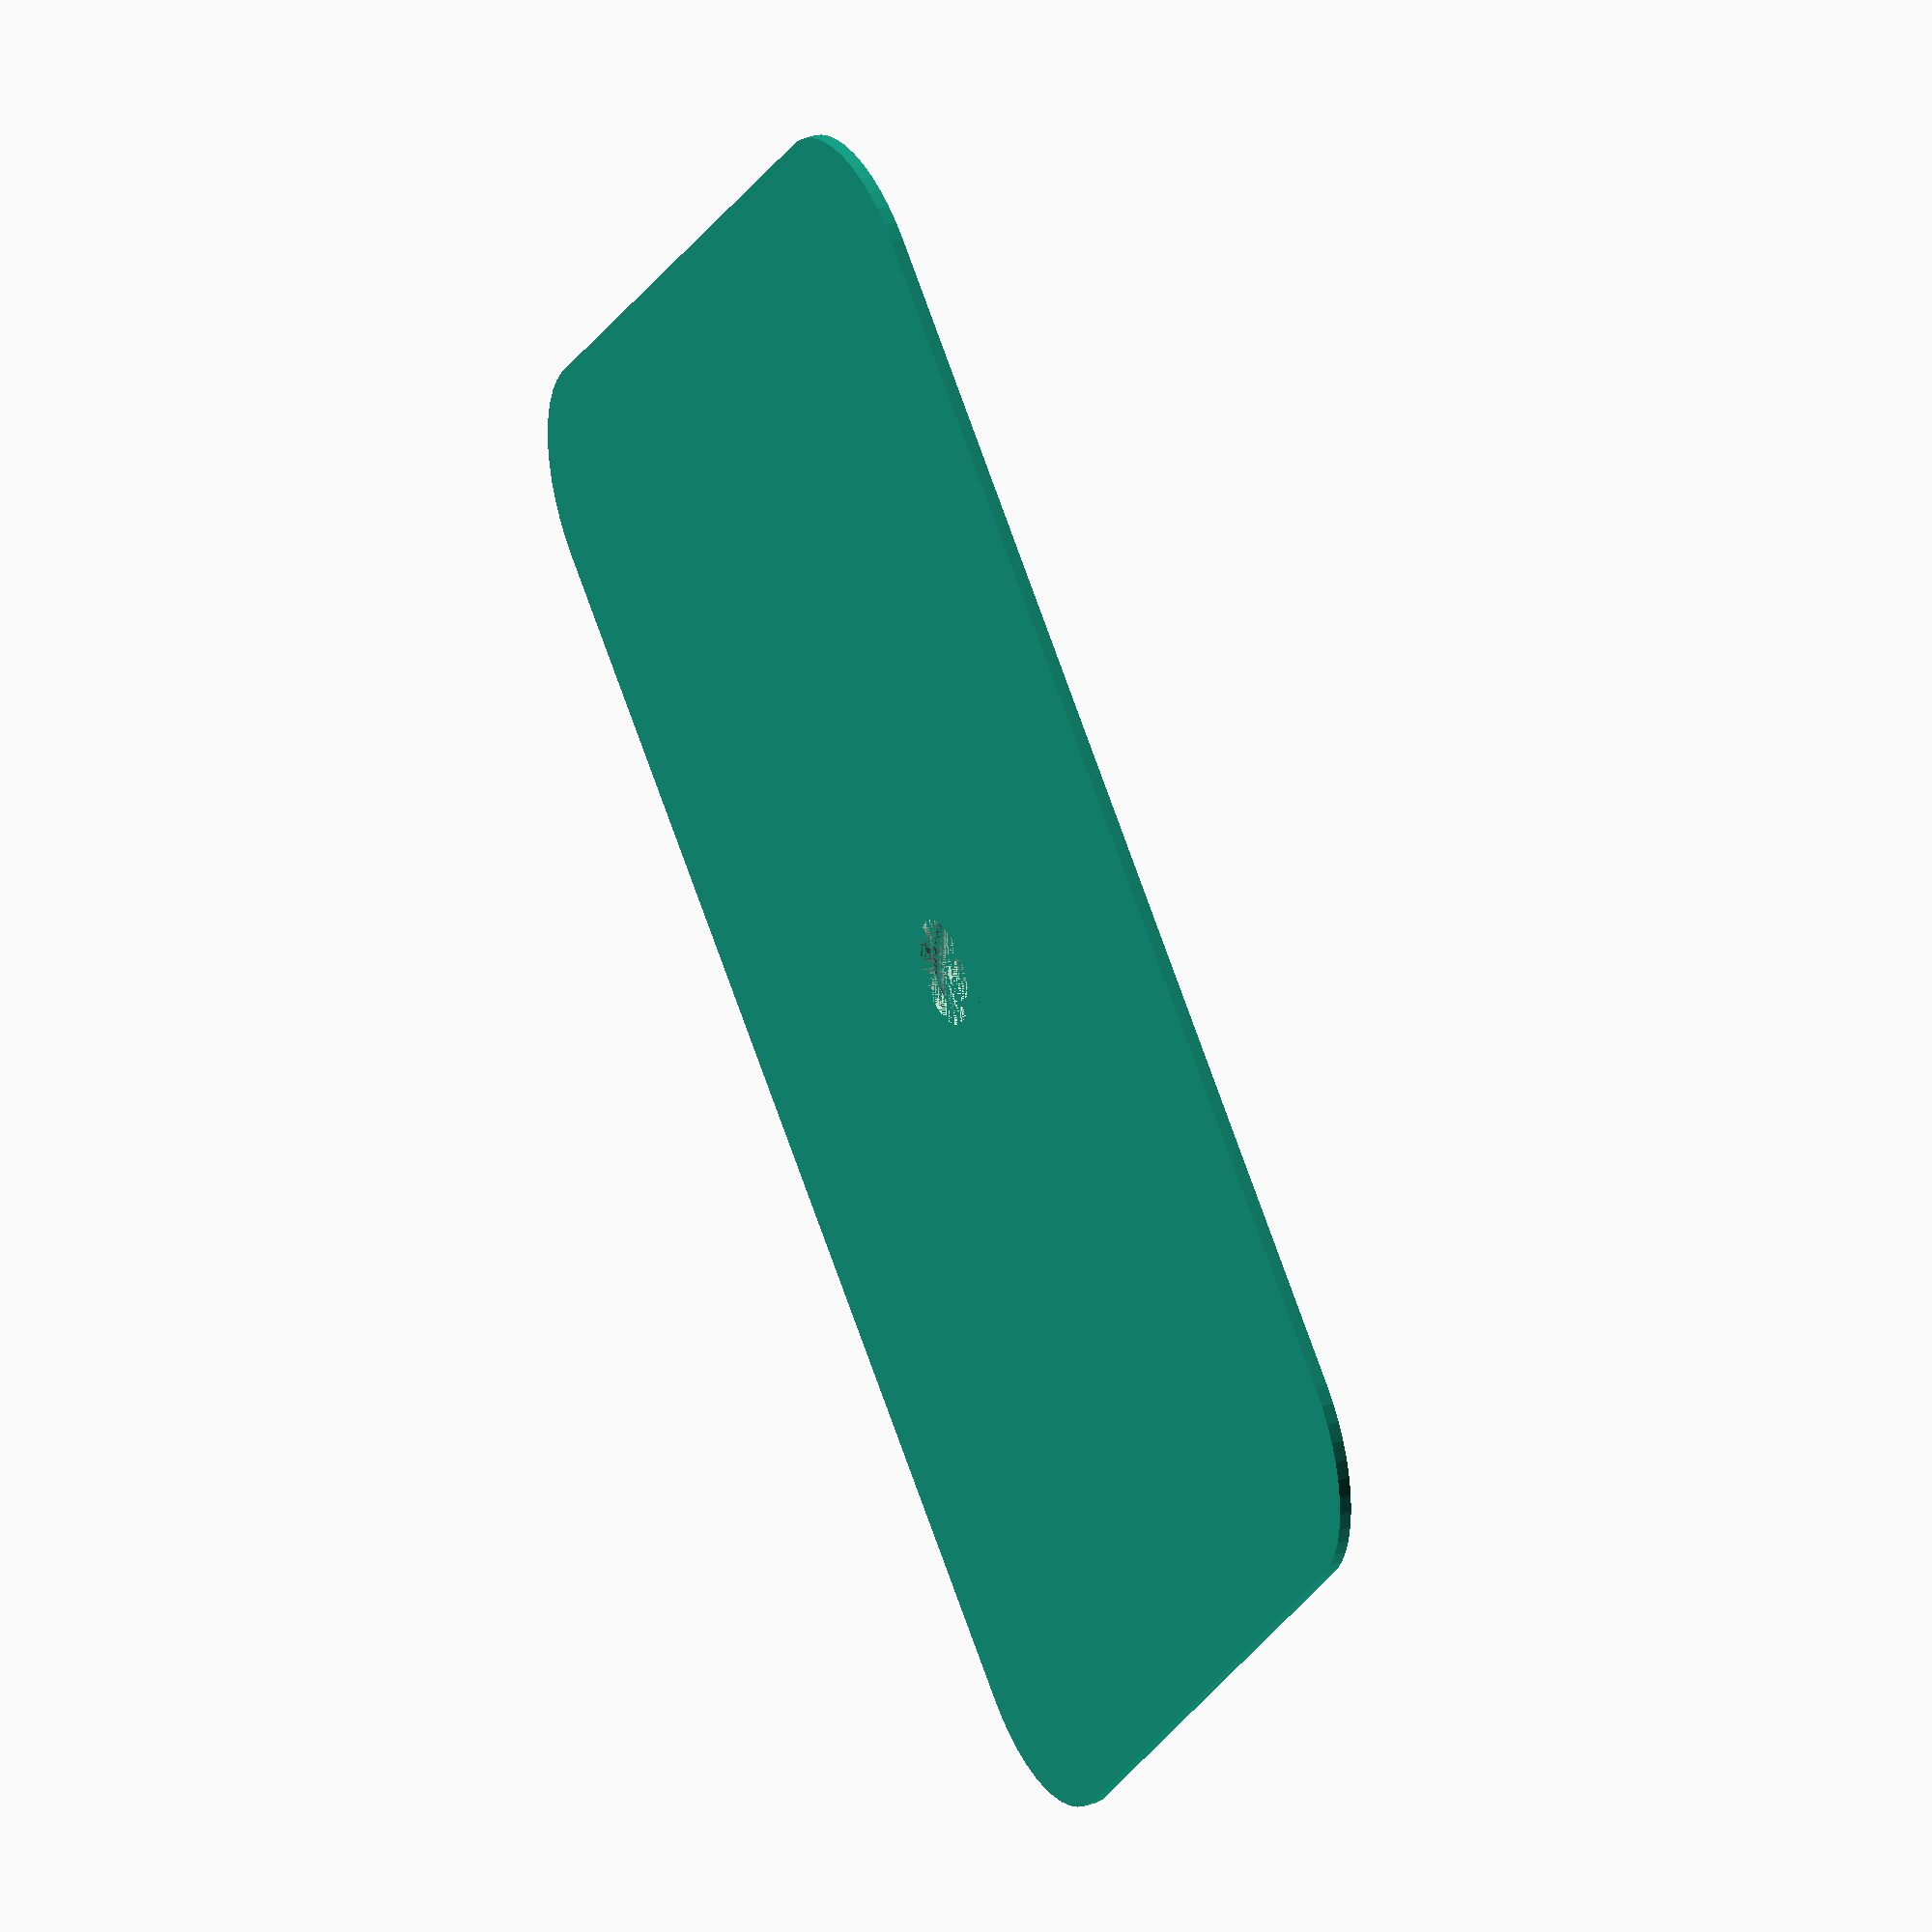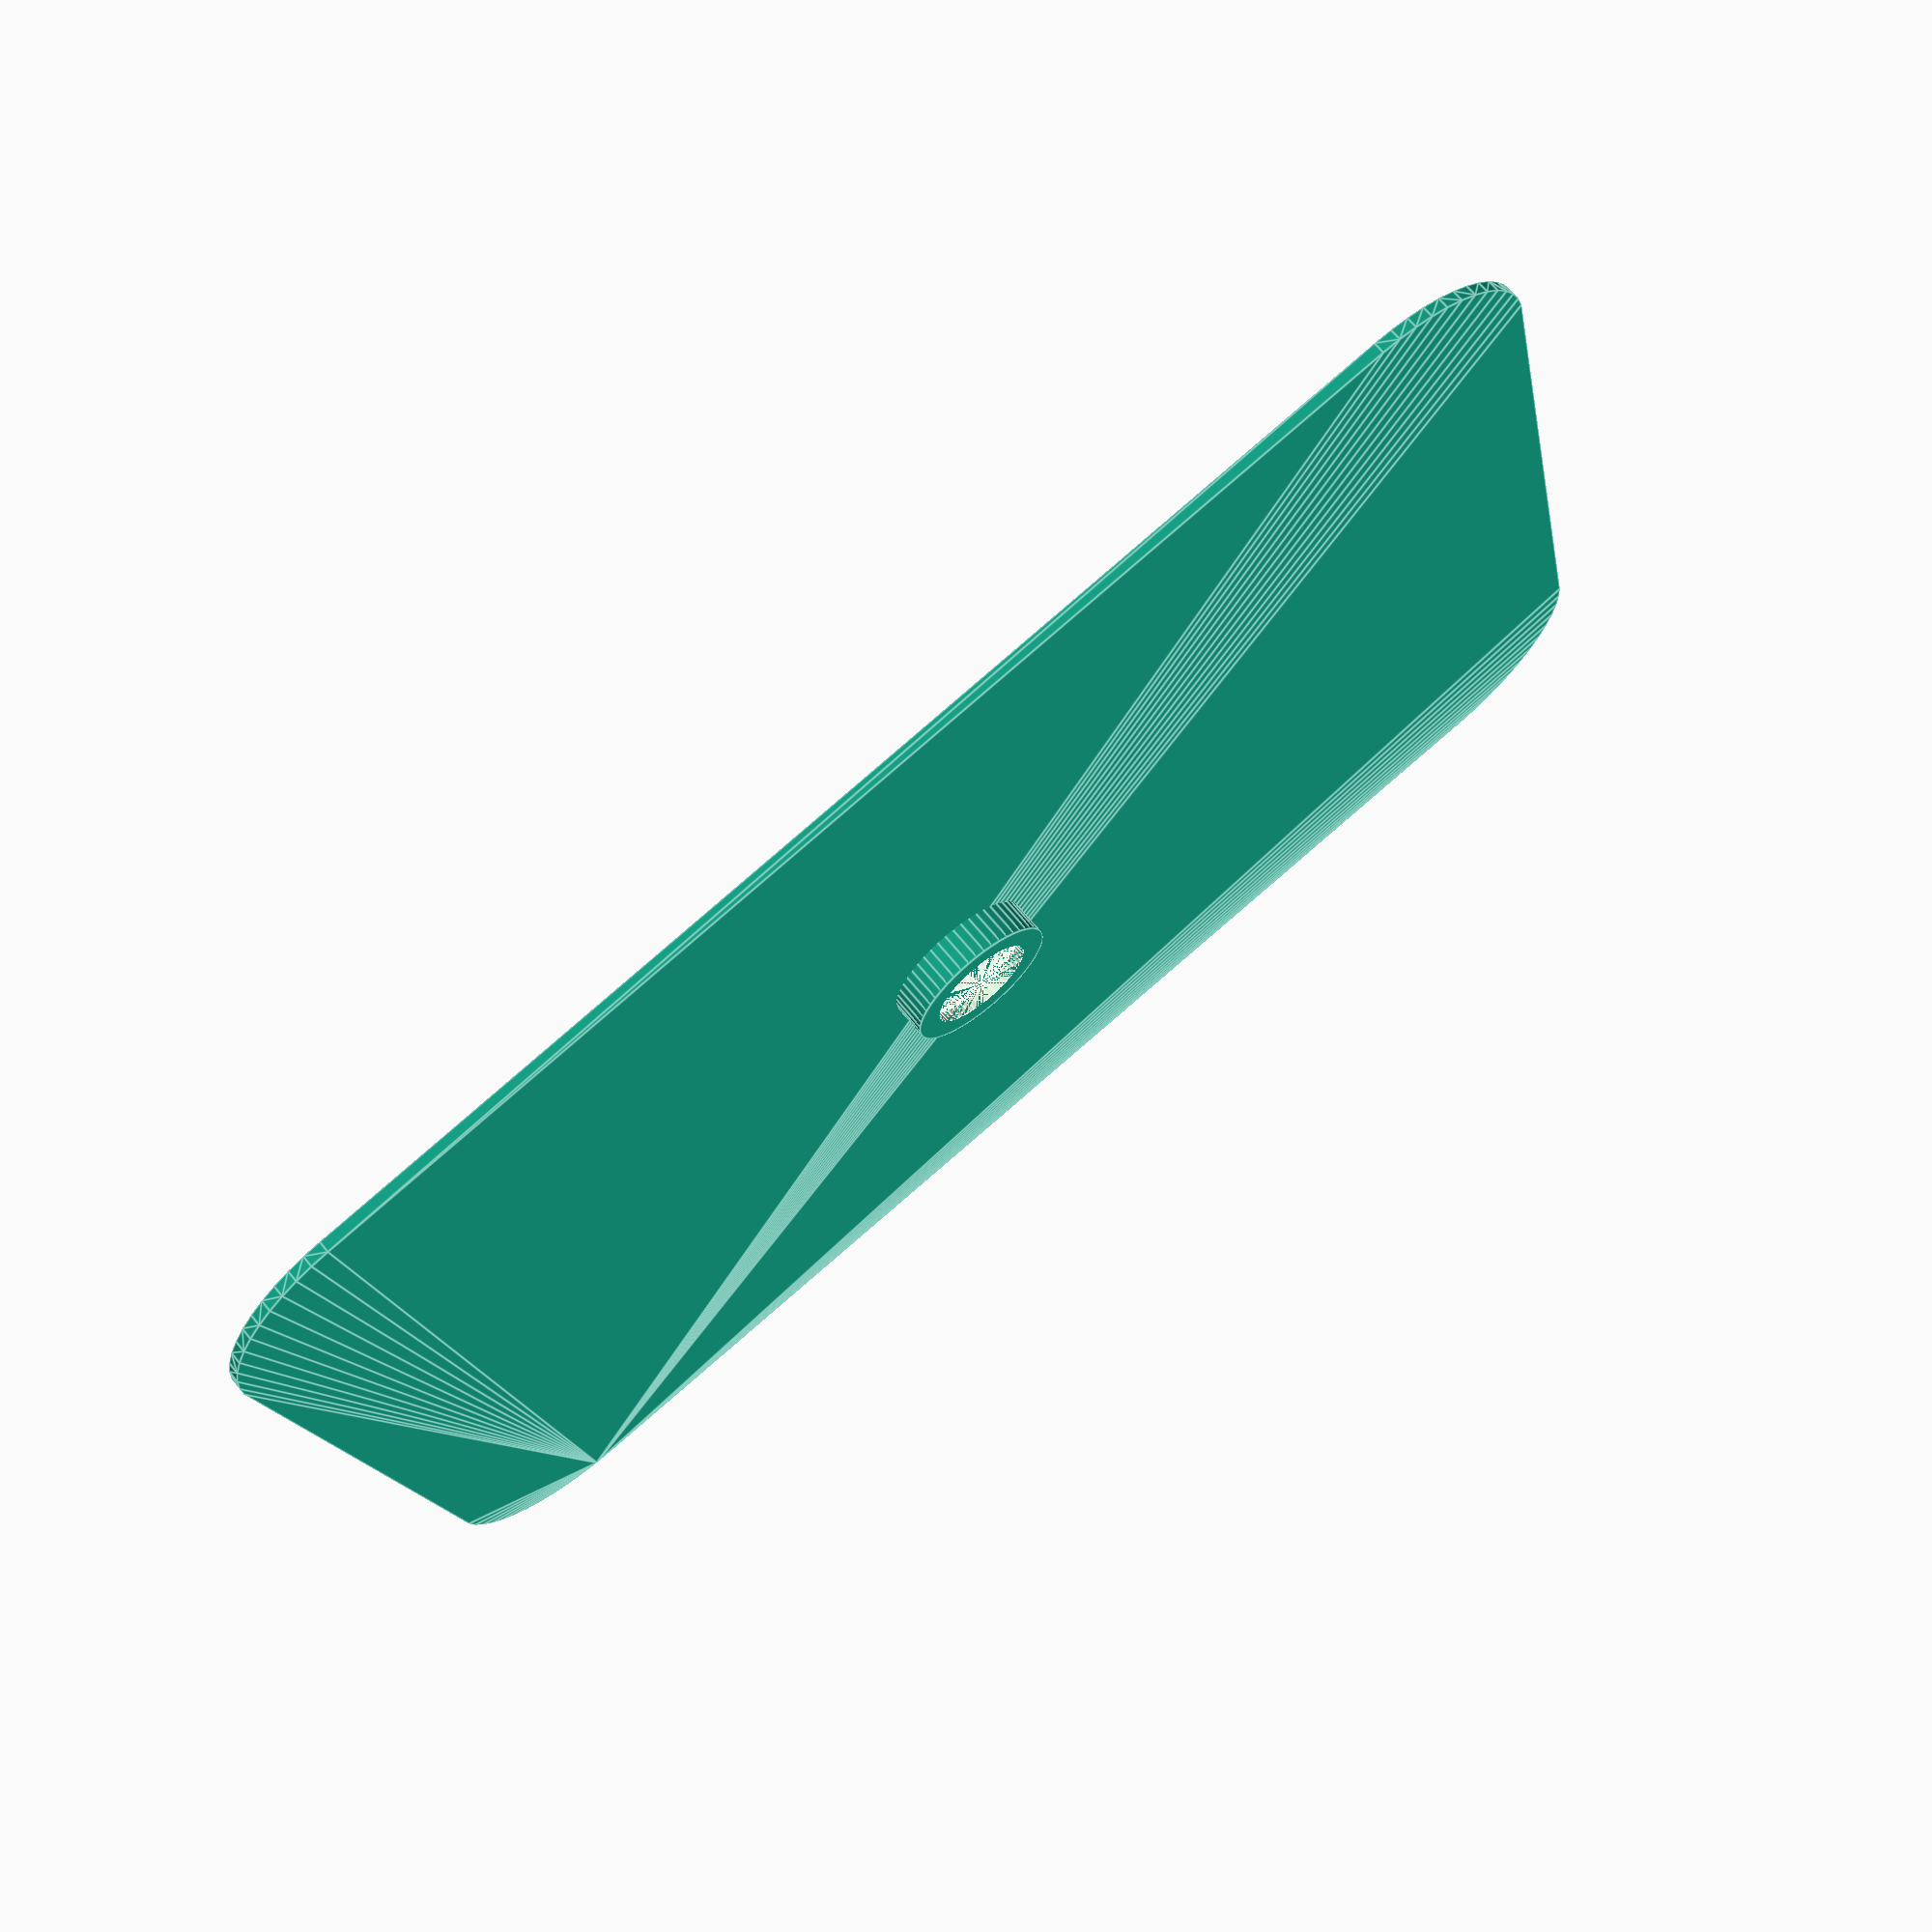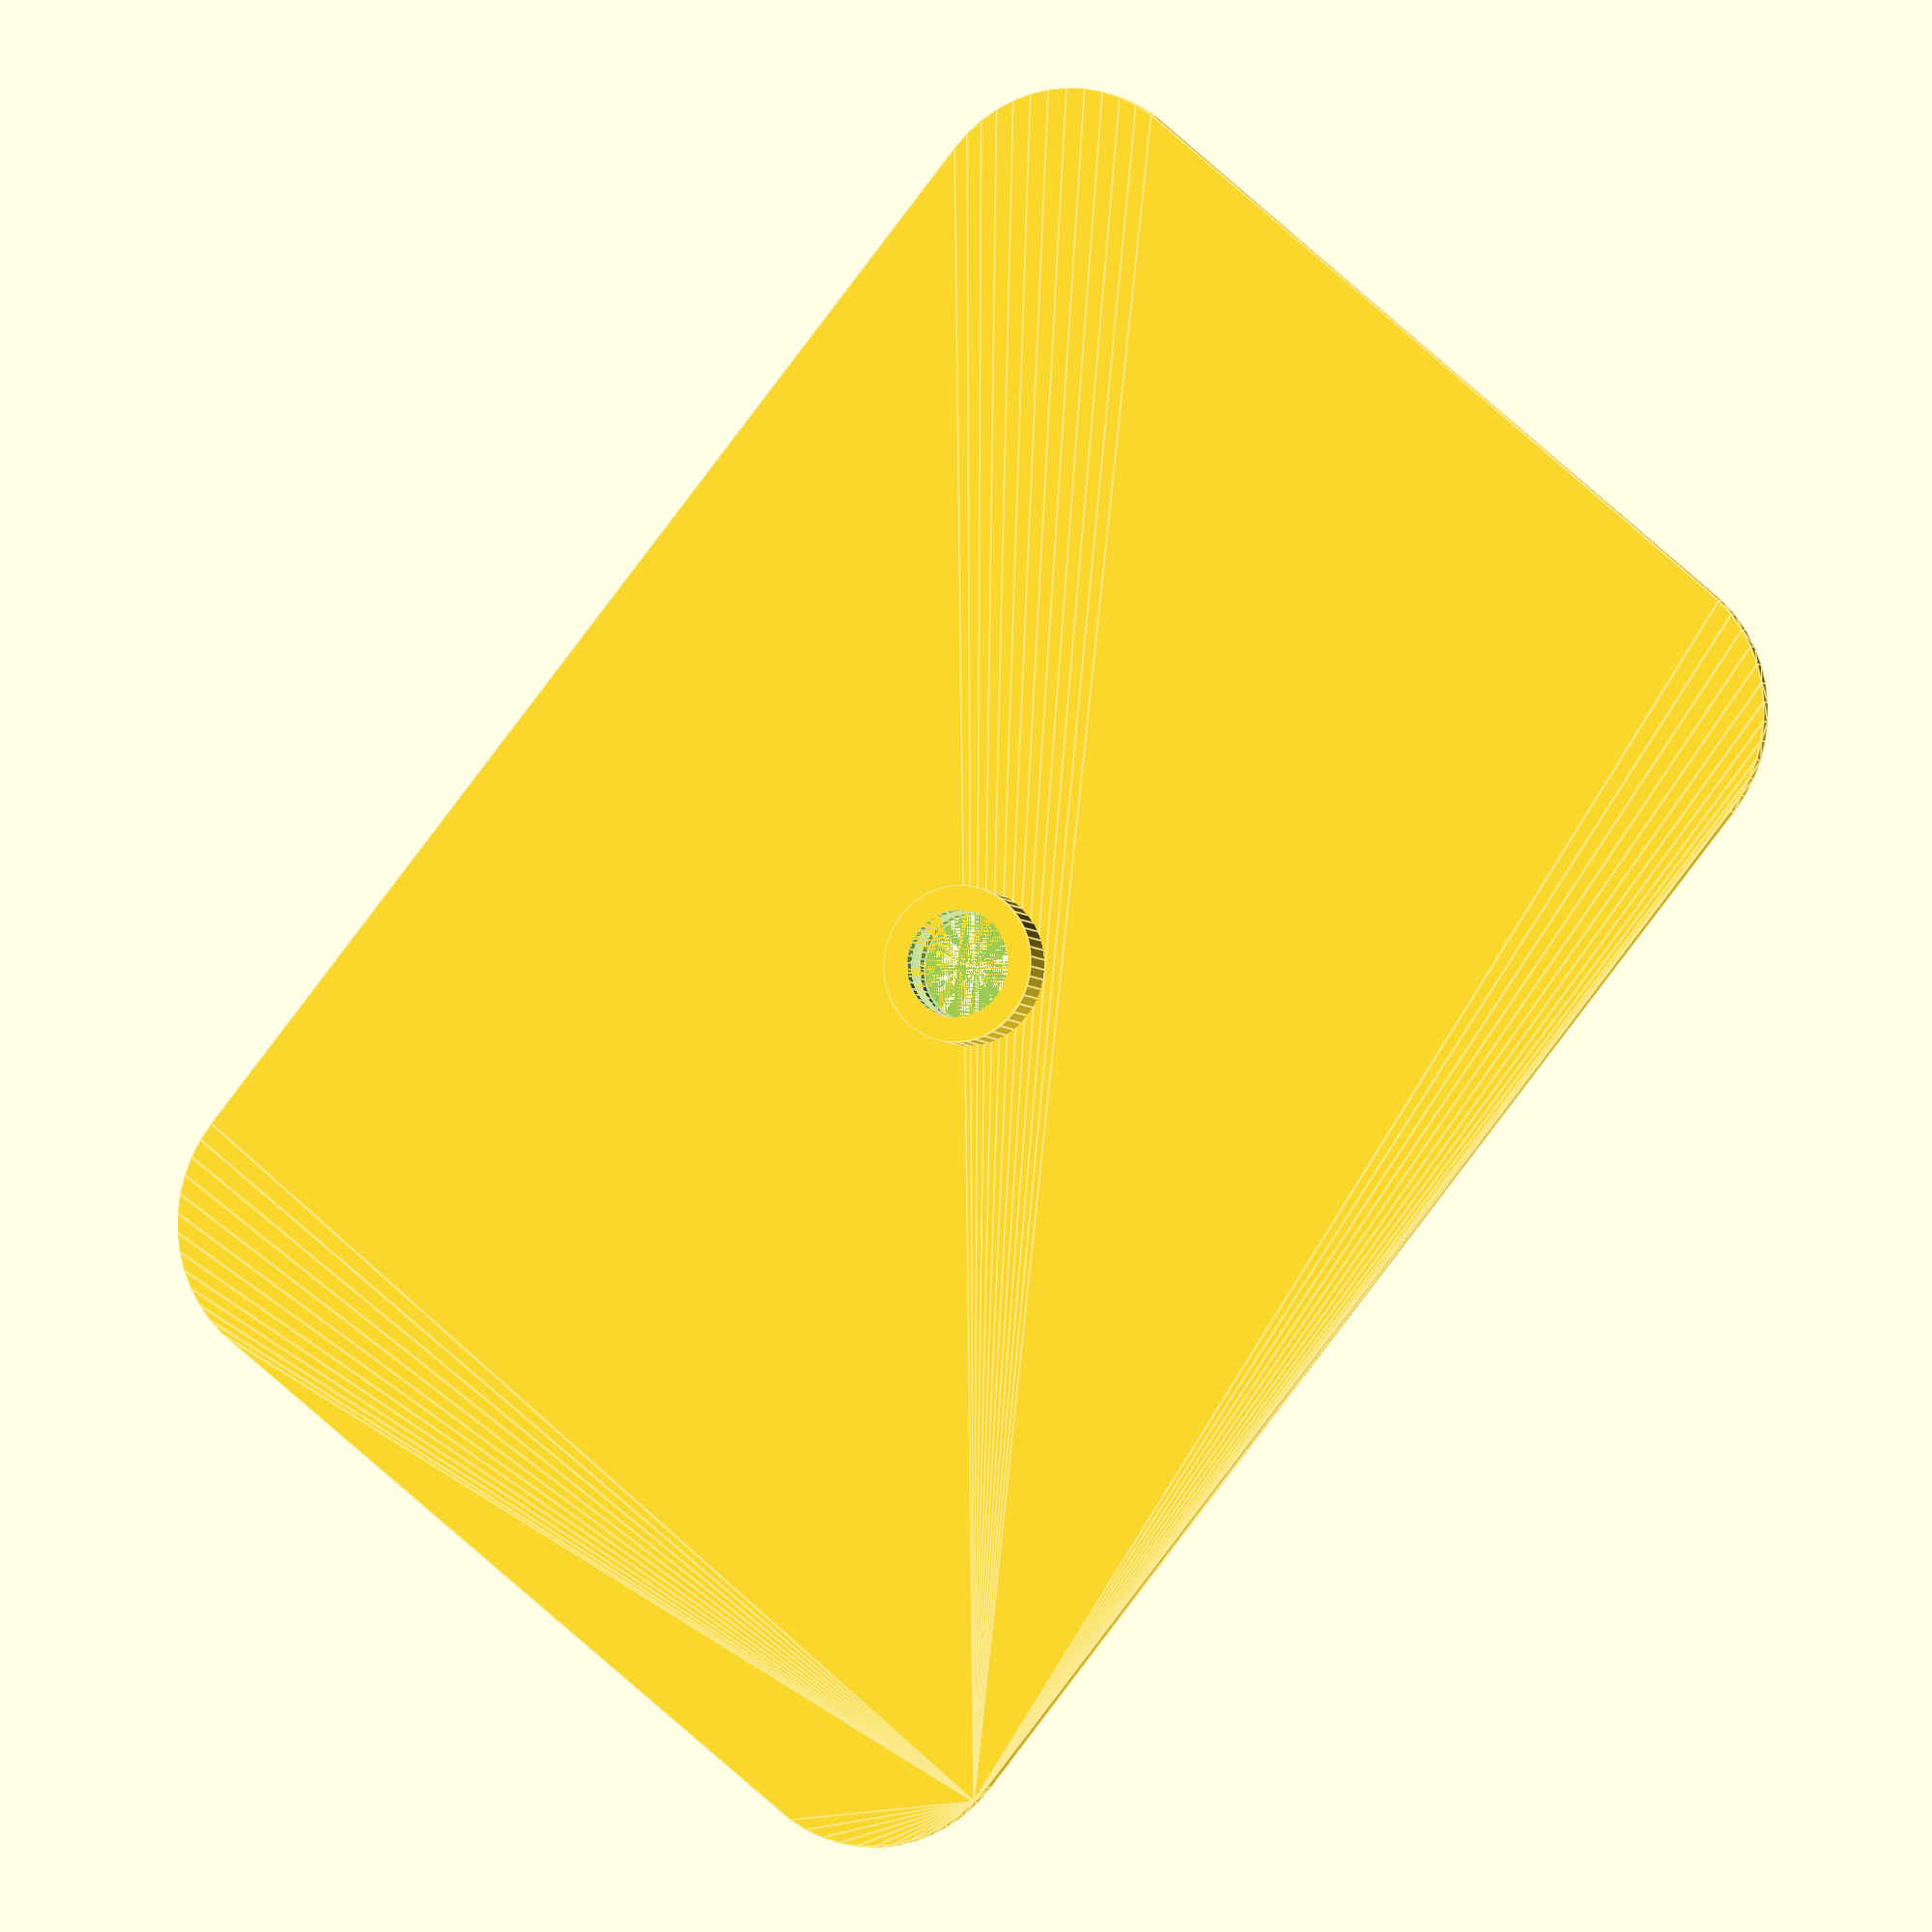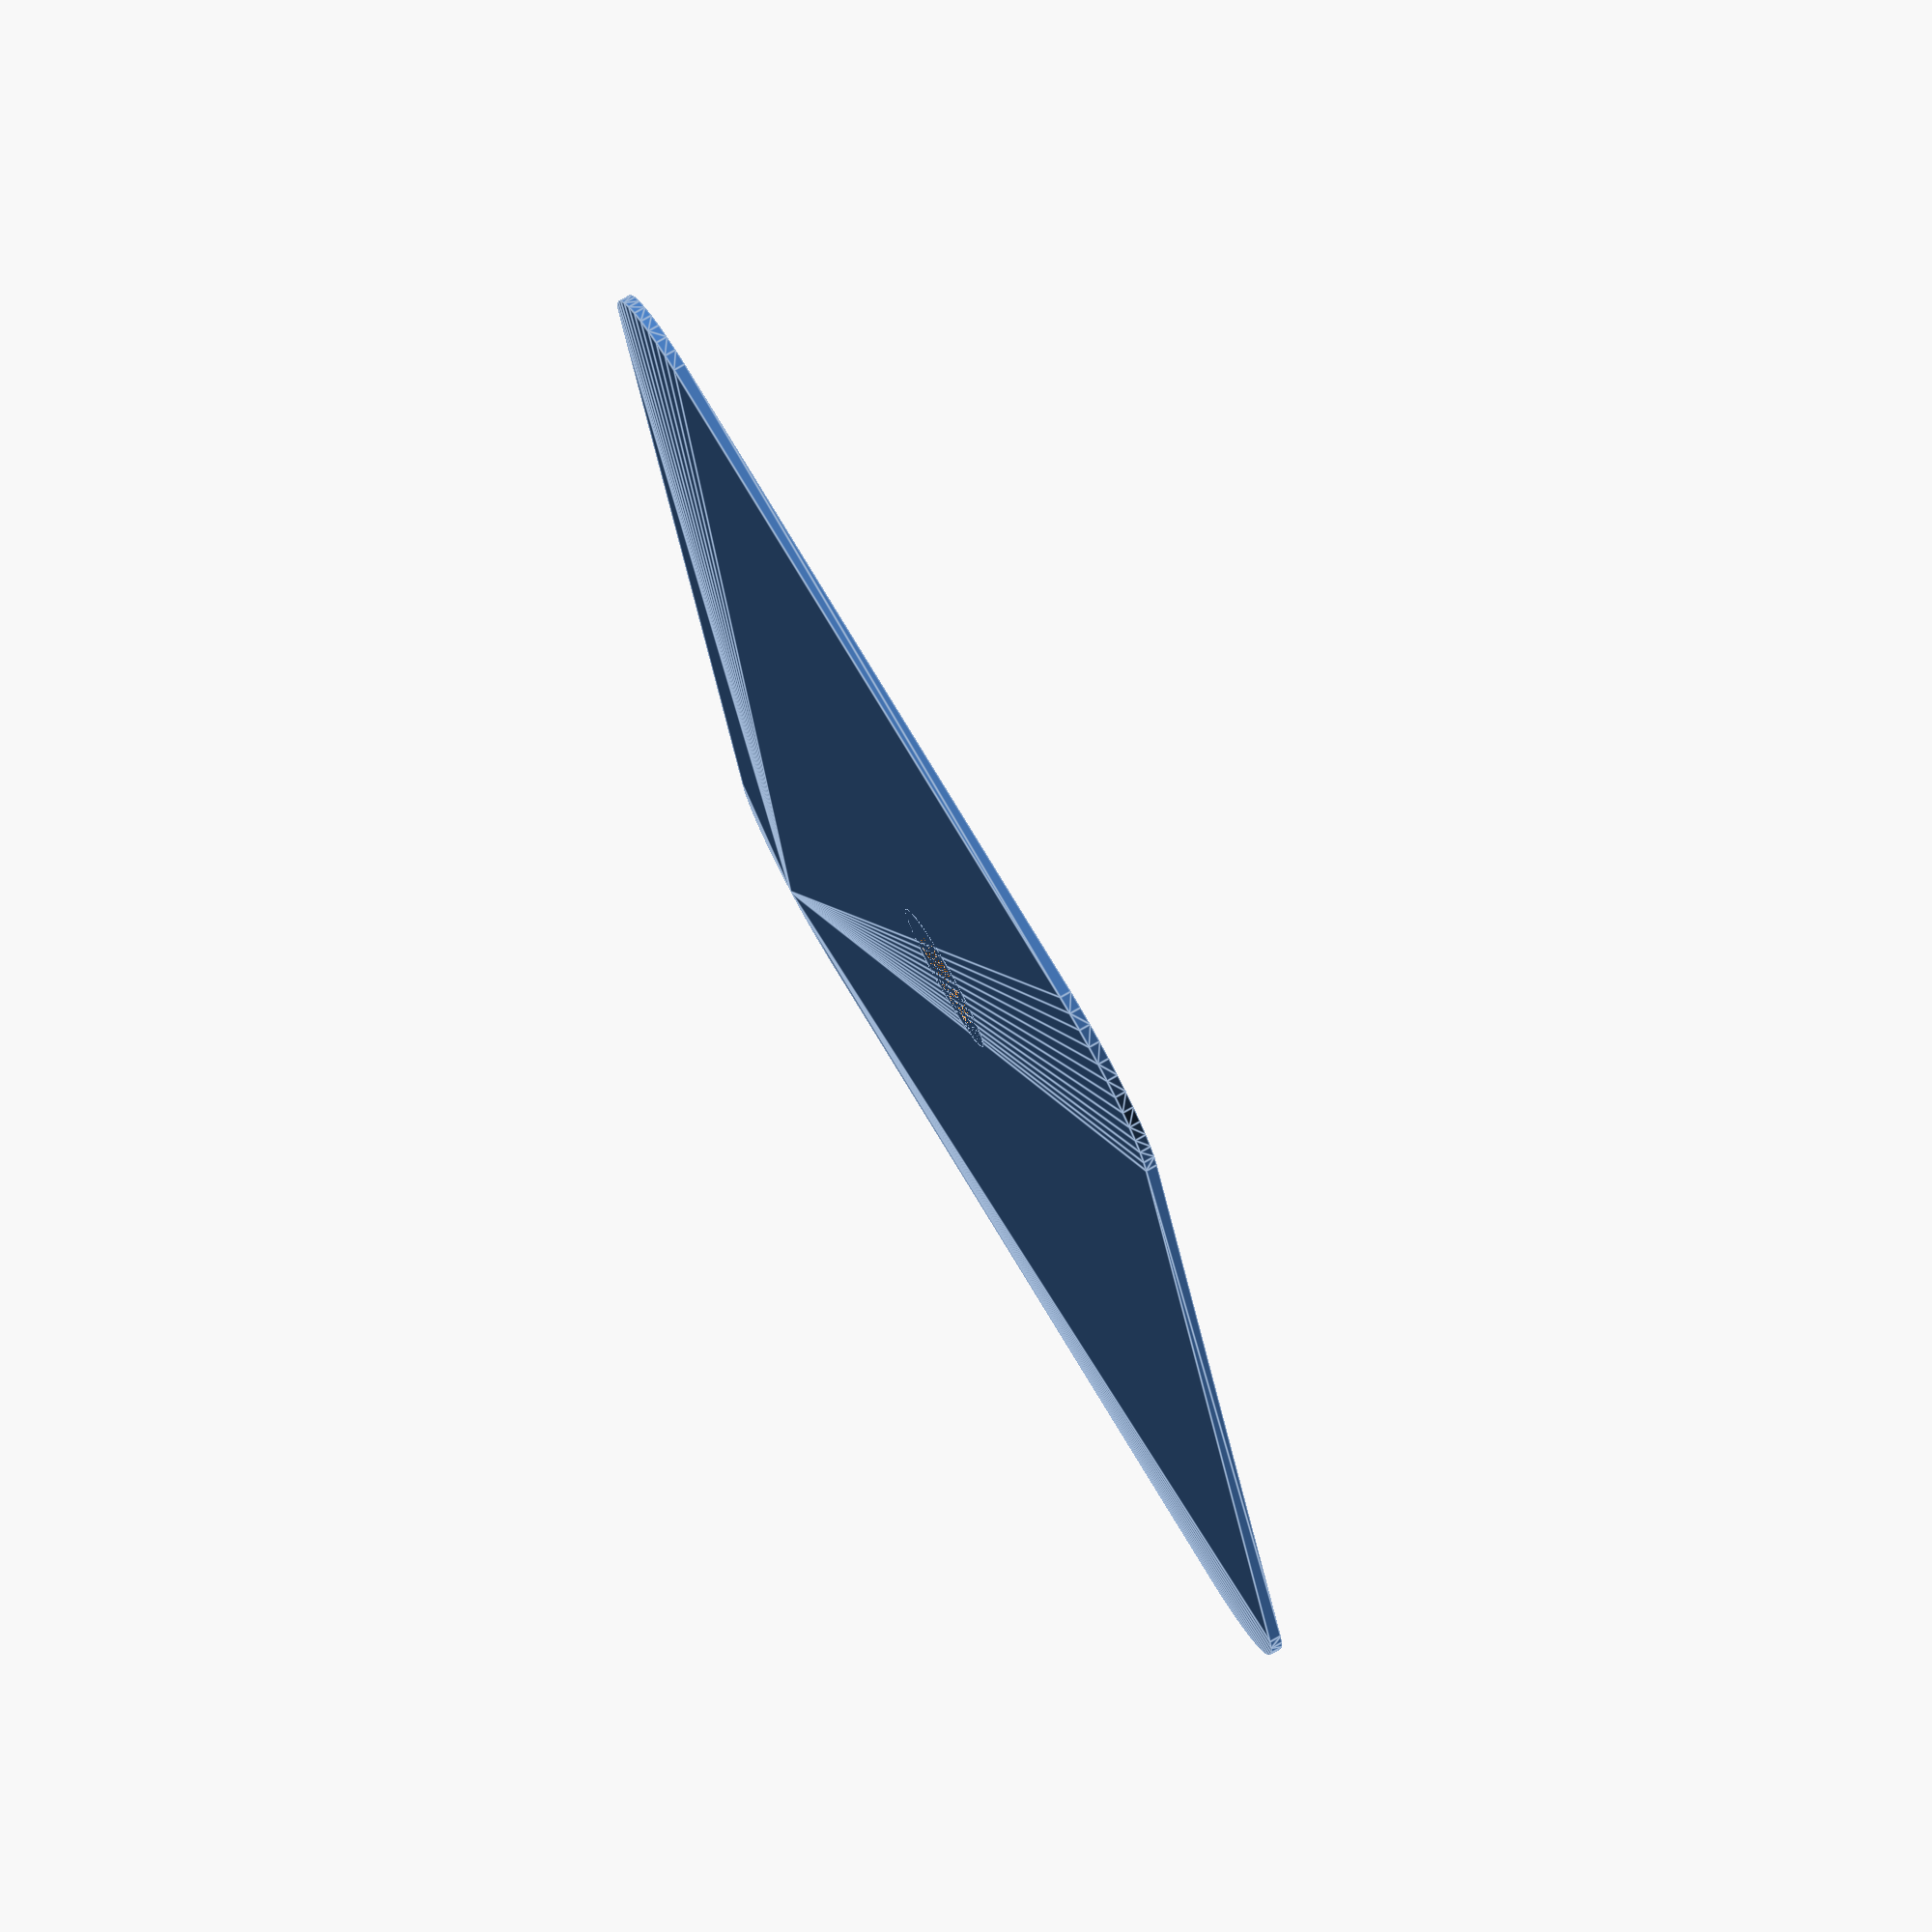
<openscad>
WIDTH = 70;
LENGTH = 100;
THICKNESS = 0.8;
CORNER_DIA = 20;

ORING_DIA = 1.6;
HOLE_DIA = 7;
ORING_MOUNT_HEIGHT = THICKNESS * 2 + ORING_DIA;

$fn = 50;

module rounded_rect(width, length, thickness, corner_dia) {
    hull() {
        for(i = [-1, 1]) {
            for(j = [-1, 1]) {
                translate([i * (width-corner_dia)/2, j*(length-corner_dia)/2, 0])
                cylinder(d = corner_dia, h = thickness);
            }
        }
    }
}

module oring_mount_neg() {
    union() {
        cylinder(d = HOLE_DIA, h = ORING_MOUNT_HEIGHT);
        translate([0, 0, THICKNESS + ORING_DIA/2])
        rotate_extrude() {
            translate([-HOLE_DIA/2, 0, 0])
            circle(d = ORING_DIA);
        }
    }
}

difference() {
    union() {
        rounded_rect(WIDTH, LENGTH, THICKNESS, CORNER_DIA);
        cylinder(d = HOLE_DIA + ORING_DIA + 2 * THICKNESS, h = ORING_MOUNT_HEIGHT);
    }

    oring_mount_neg();
}

</openscad>
<views>
elev=145.2 azim=229.2 roll=296.8 proj=o view=wireframe
elev=292.8 azim=78.0 roll=320.9 proj=p view=edges
elev=185.9 azim=220.0 roll=158.7 proj=o view=edges
elev=282.3 azim=11.6 roll=240.3 proj=o view=edges
</views>
